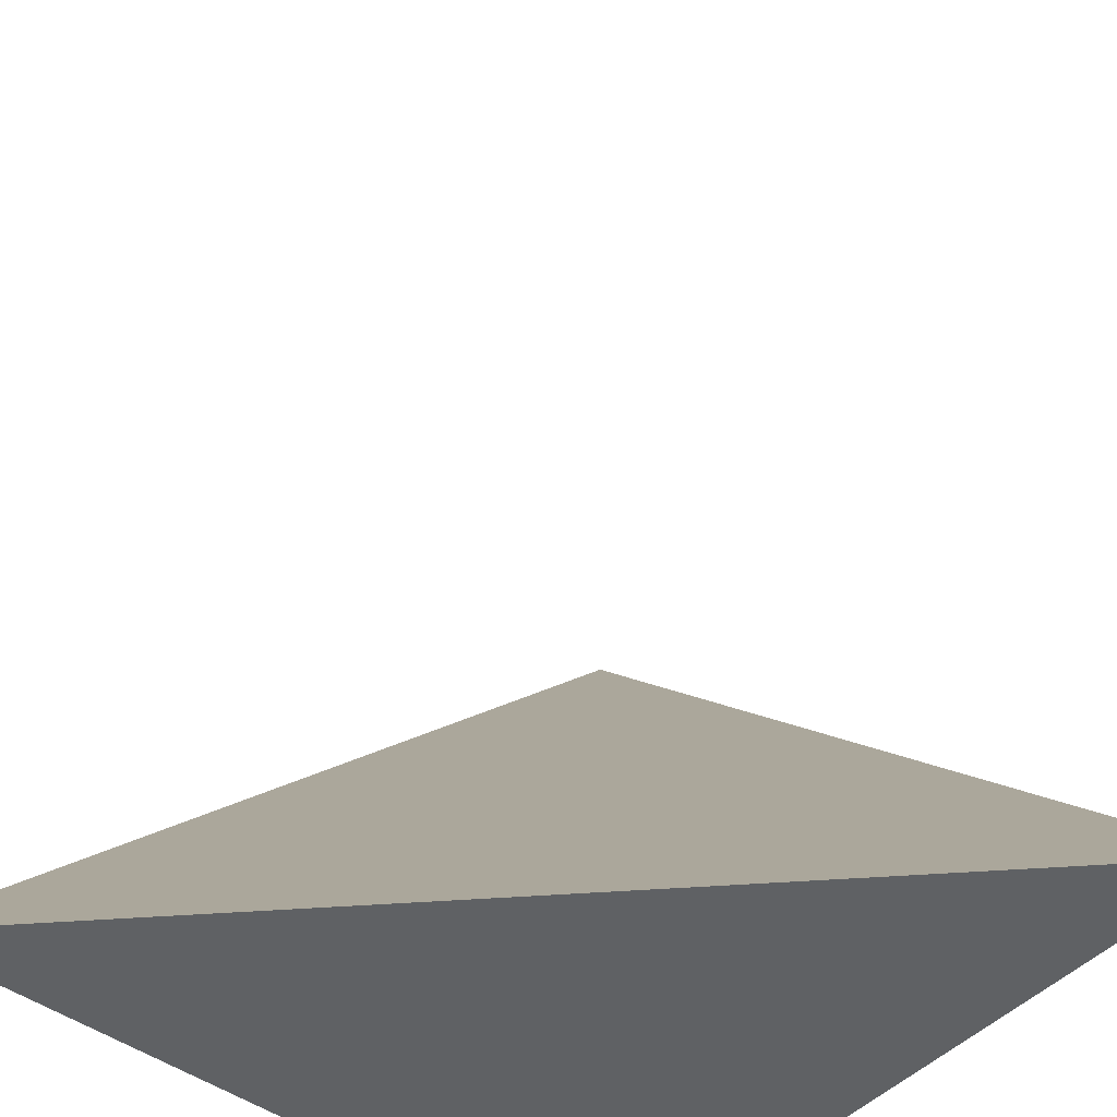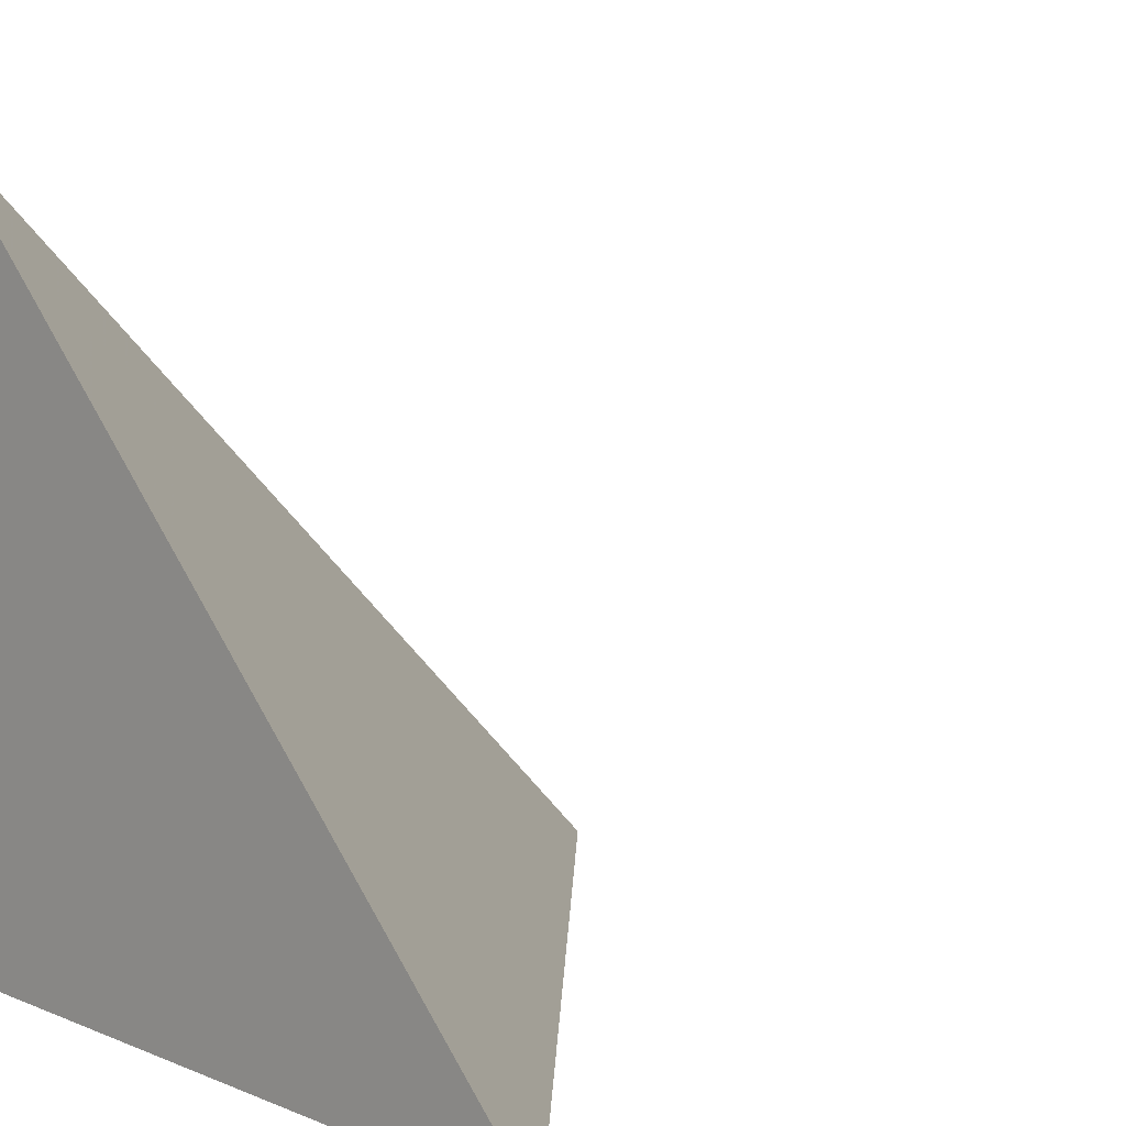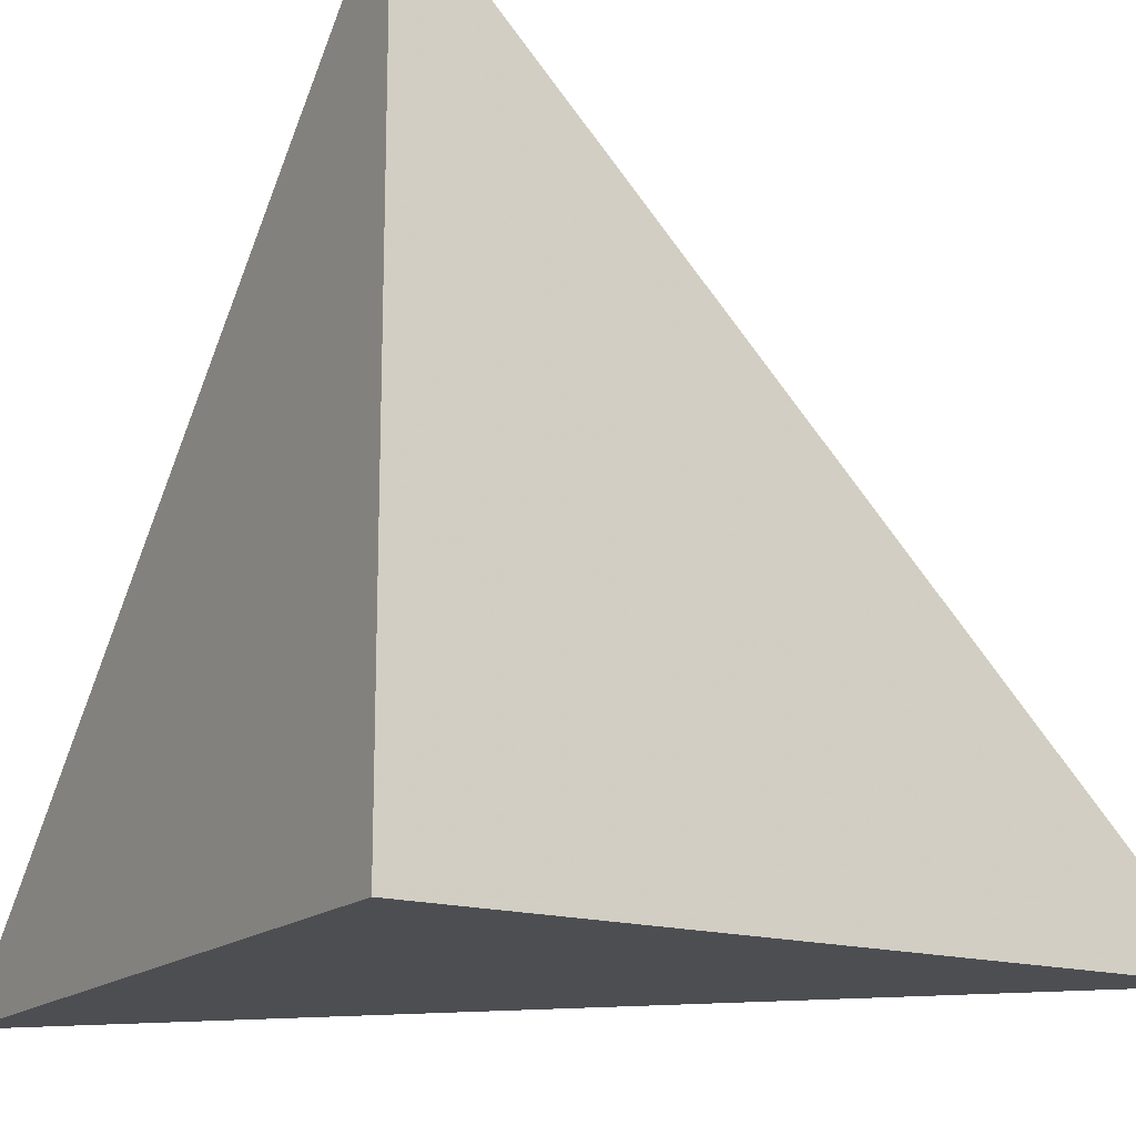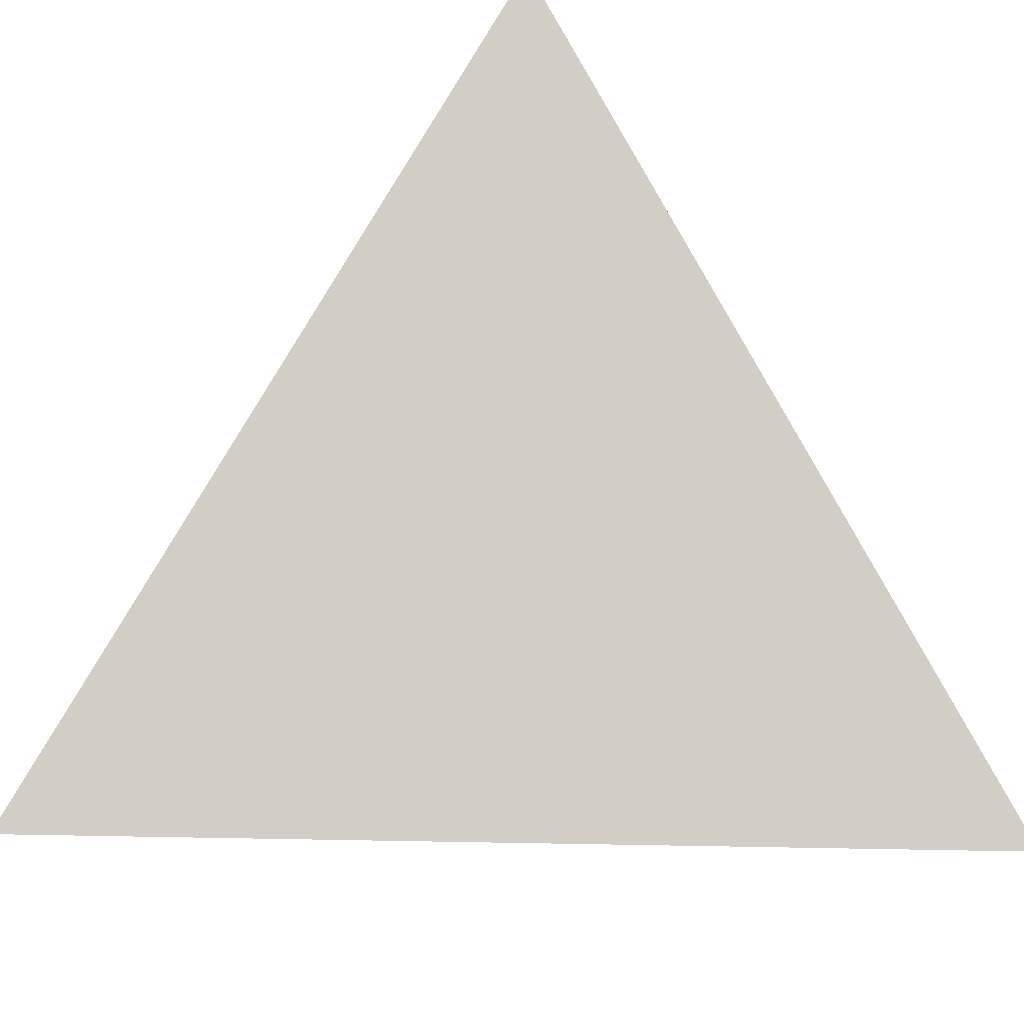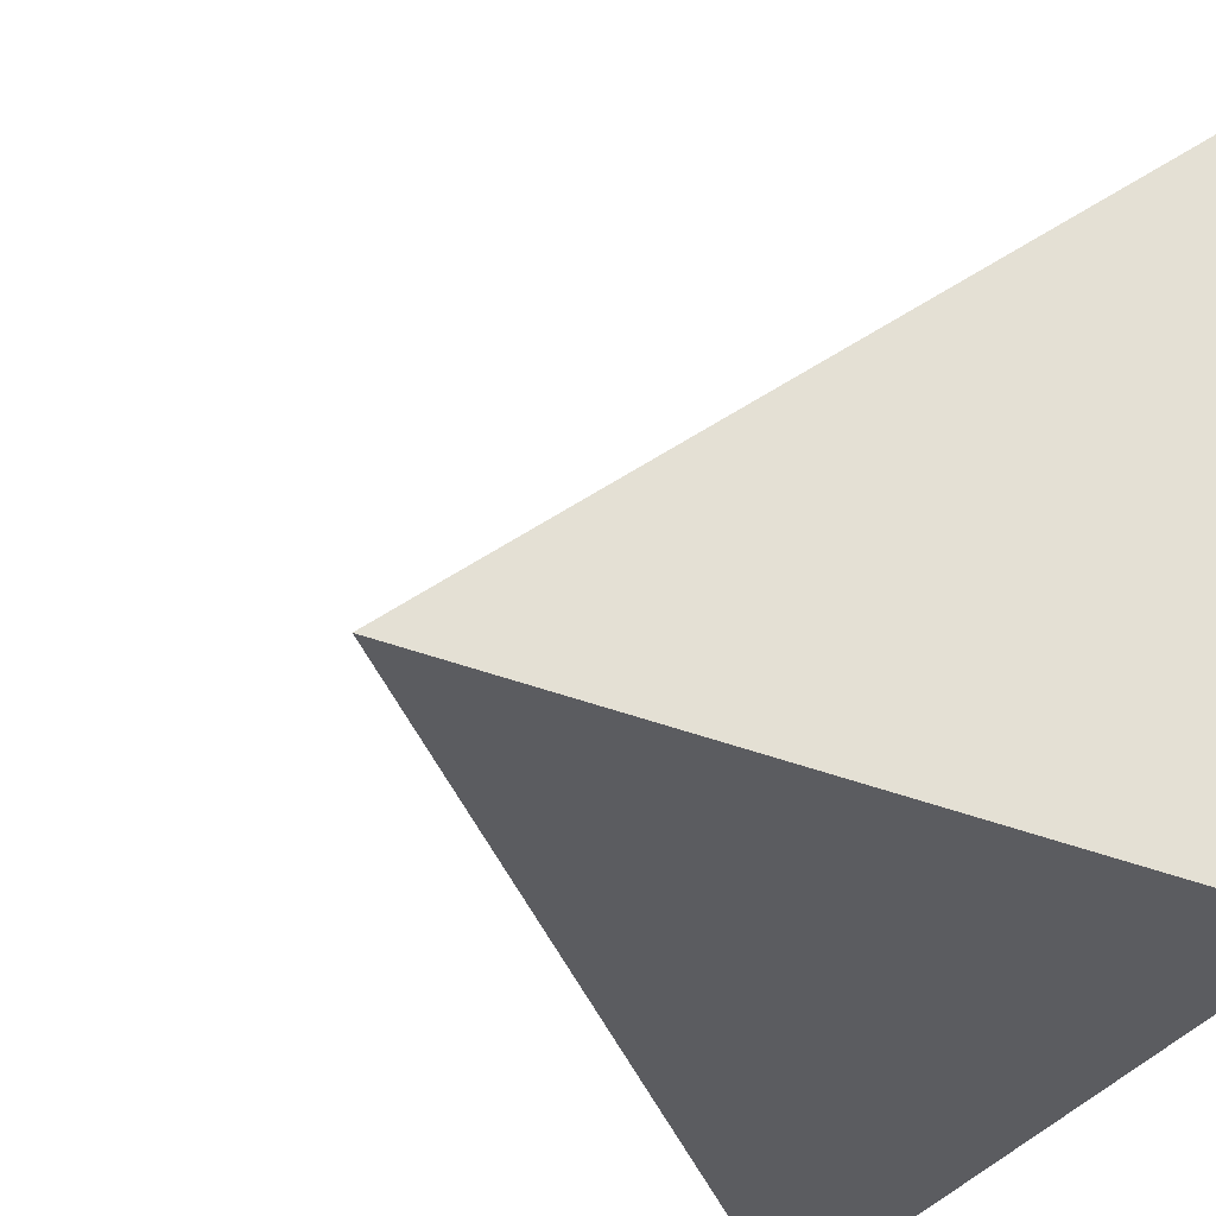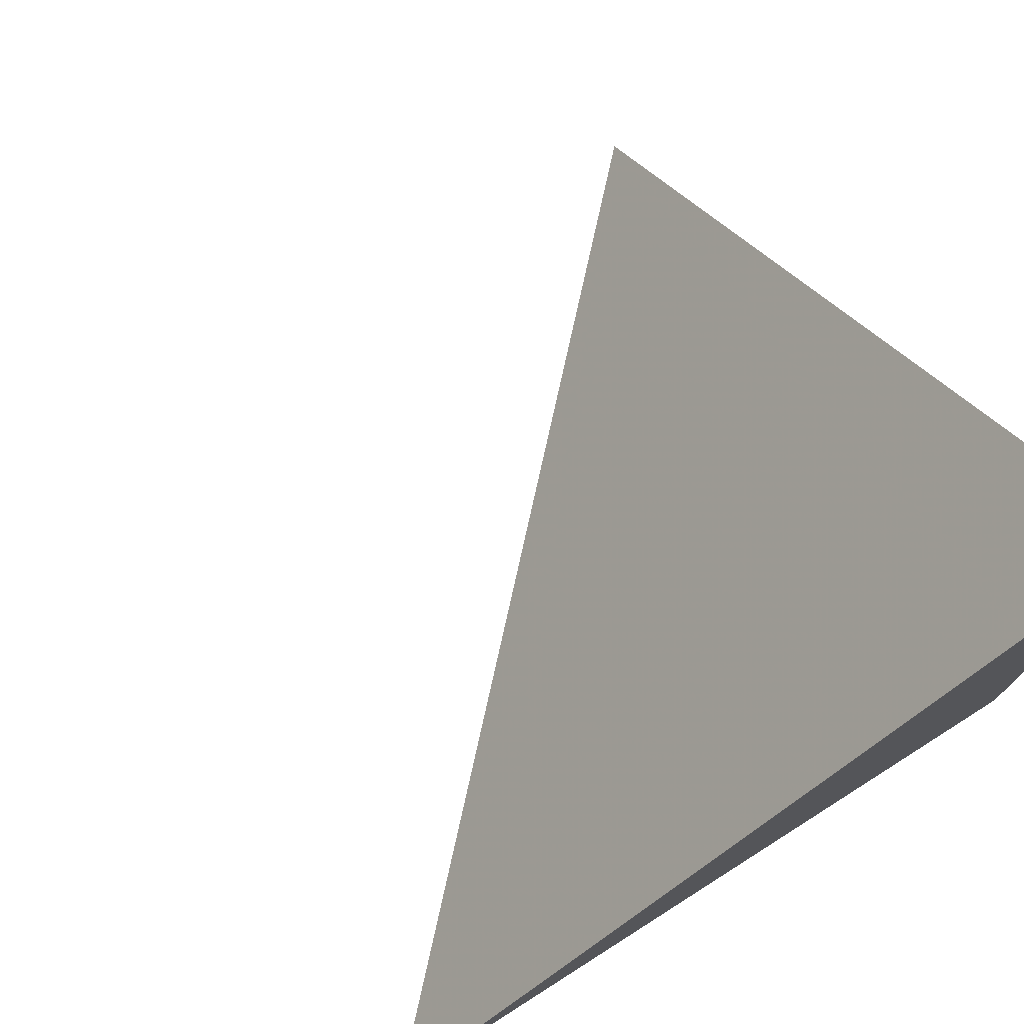
<metadata>
{"format":"obj","ext":"obj","renderer":"f3d","projection":"perspective","resolution":1024,"background":"white","views":[{"elev":-46.1,"azim":139.9,"up":"+Z"},{"elev":9.3,"azim":-43.3,"up":"+Y"},{"elev":-16.5,"azim":-31.1,"up":"+Z"},{"elev":27.0,"azim":46.7,"up":"+Y"},{"elev":-35.1,"azim":-118.3,"up":"+Z"},{"elev":76.2,"azim":-122.4,"up":"+Z"}]}
</metadata>
<code>
v  1  -43.59  1
v  2  -43.59  1
v  1  -42.59  1
v  1  -43.59  2
f 1 3 2
f 1 4 3
f 1 2 4
f 2 3 4

</code>
